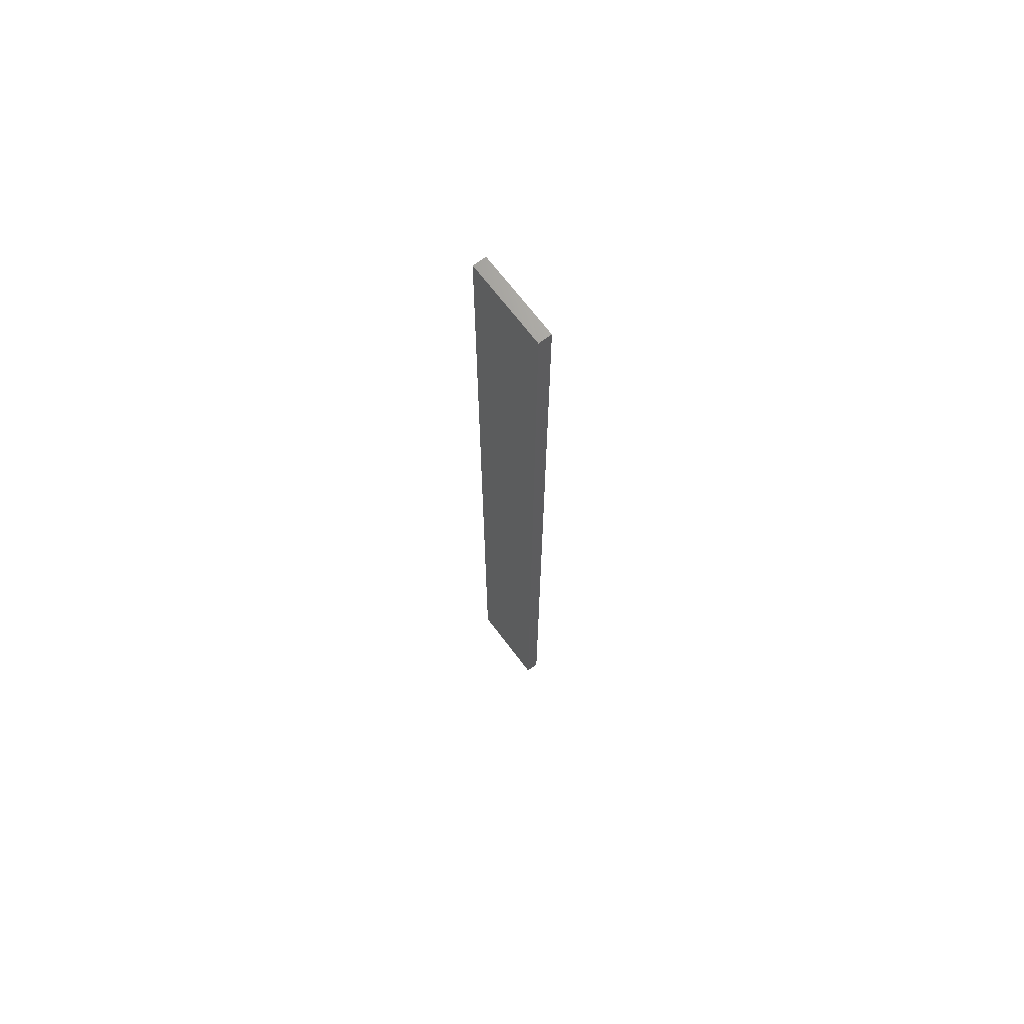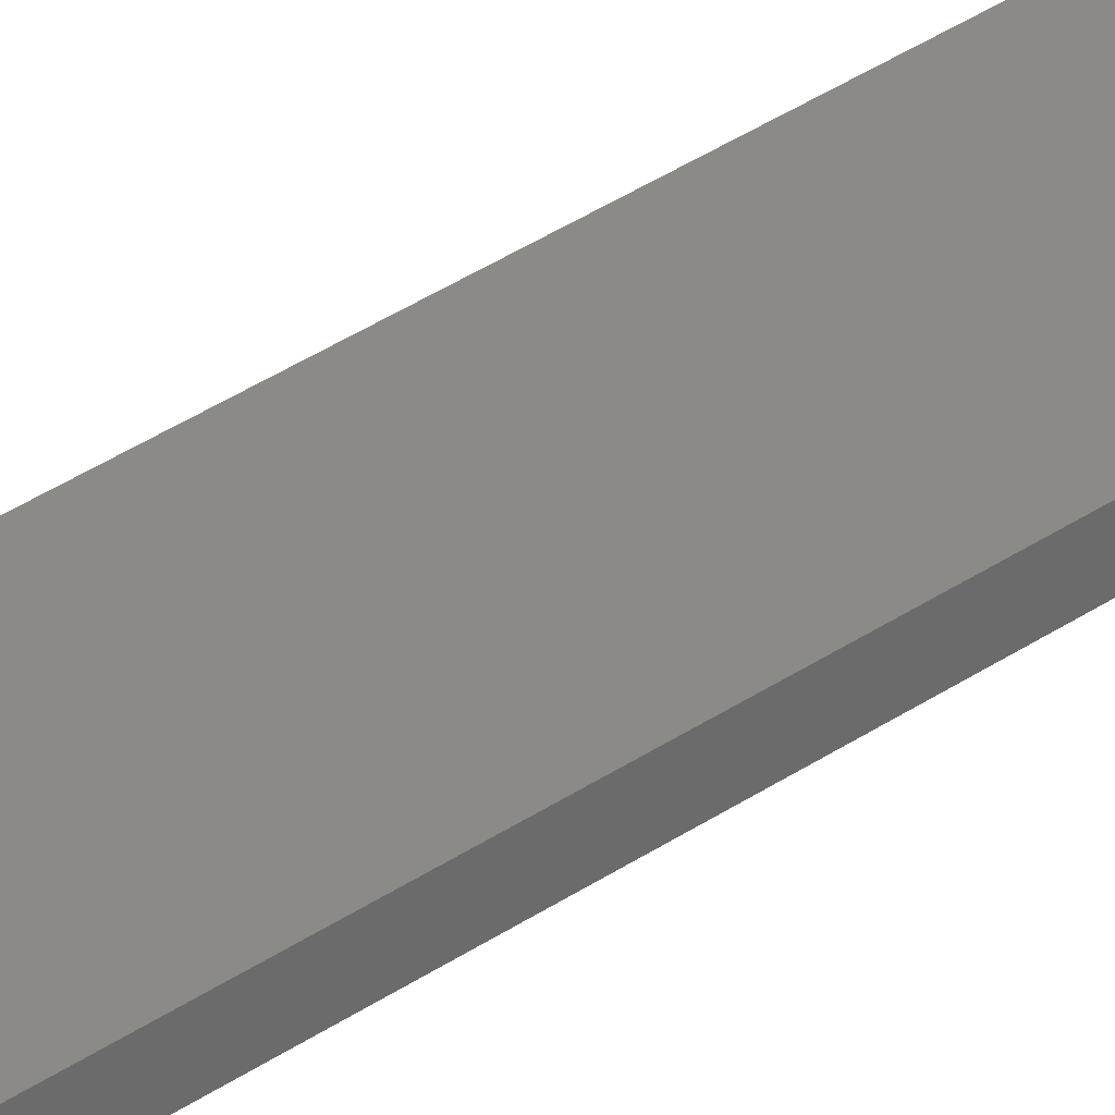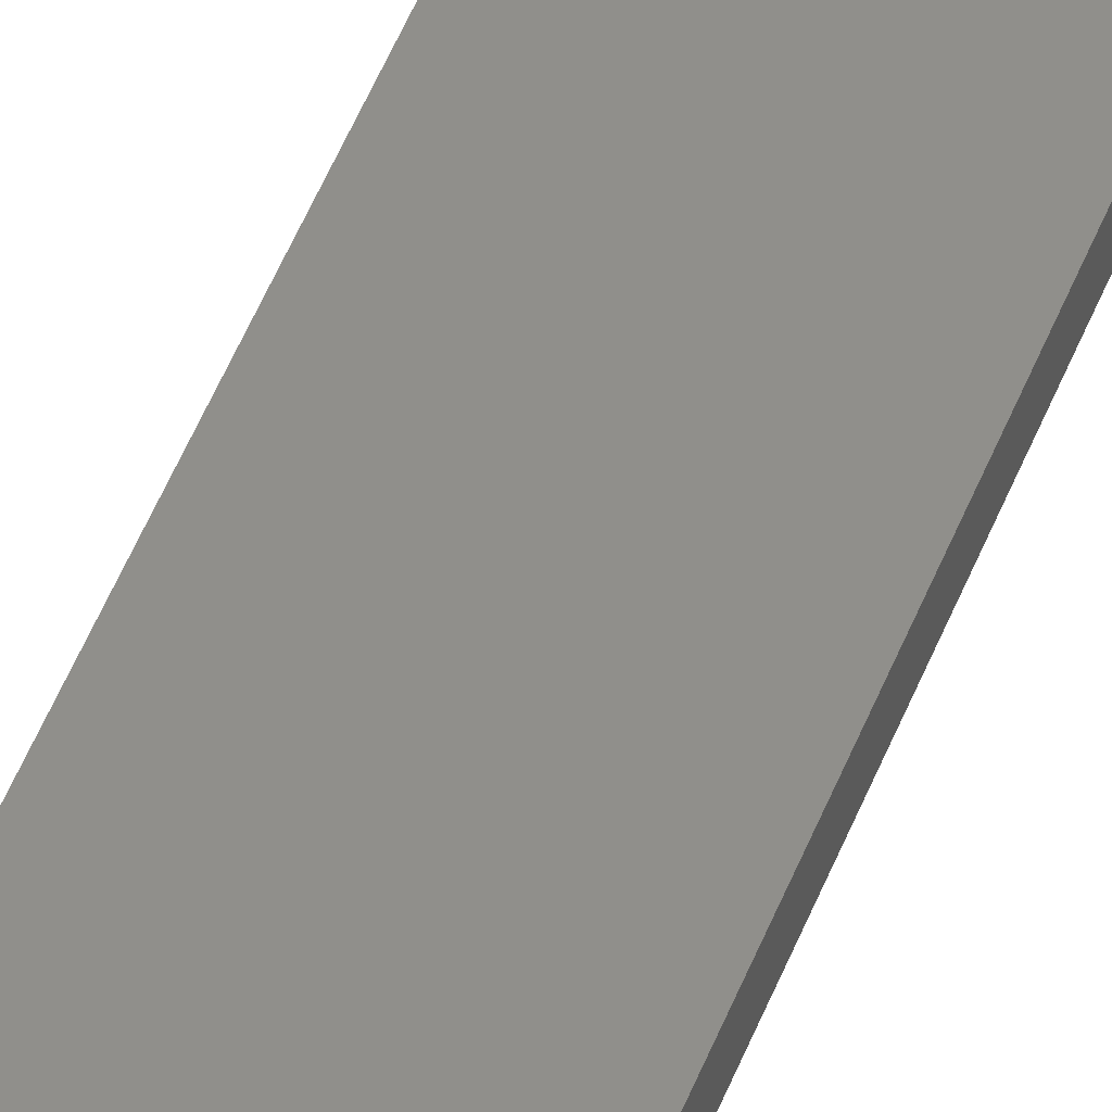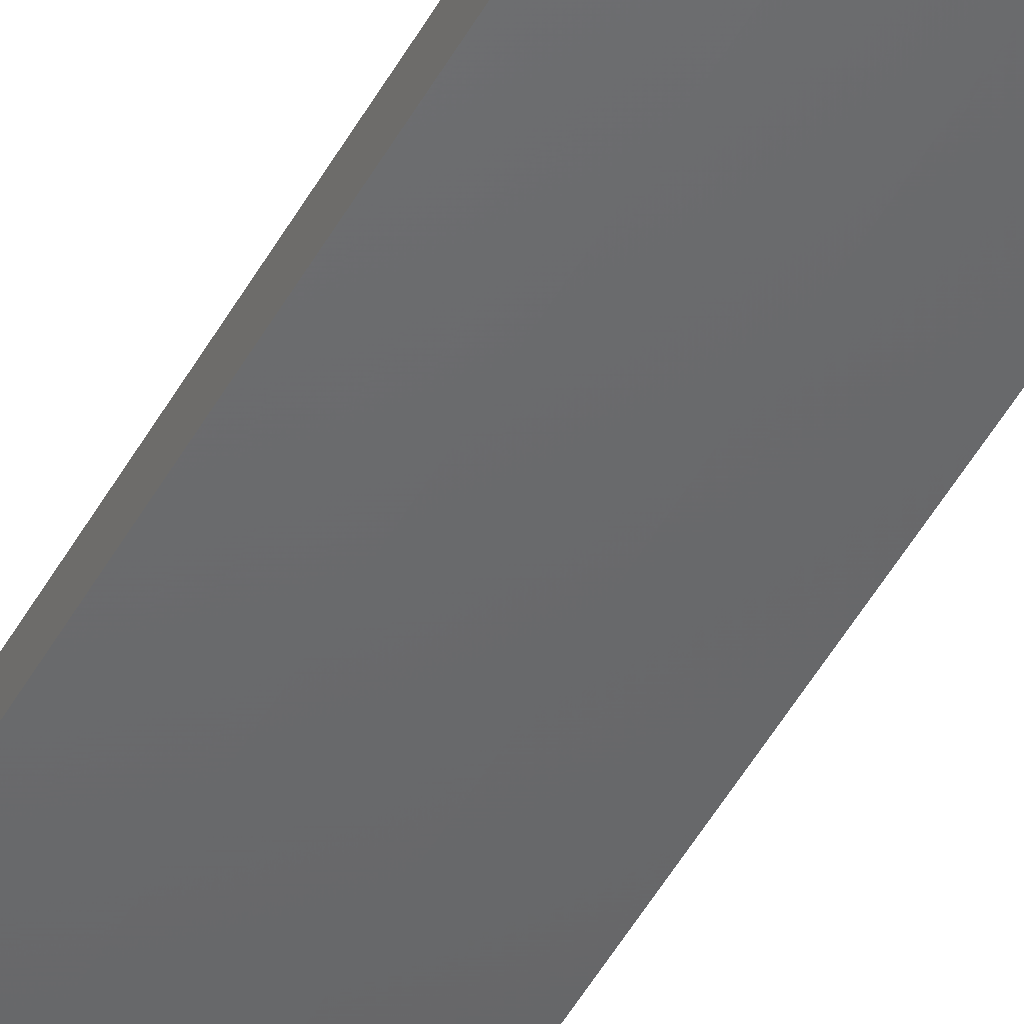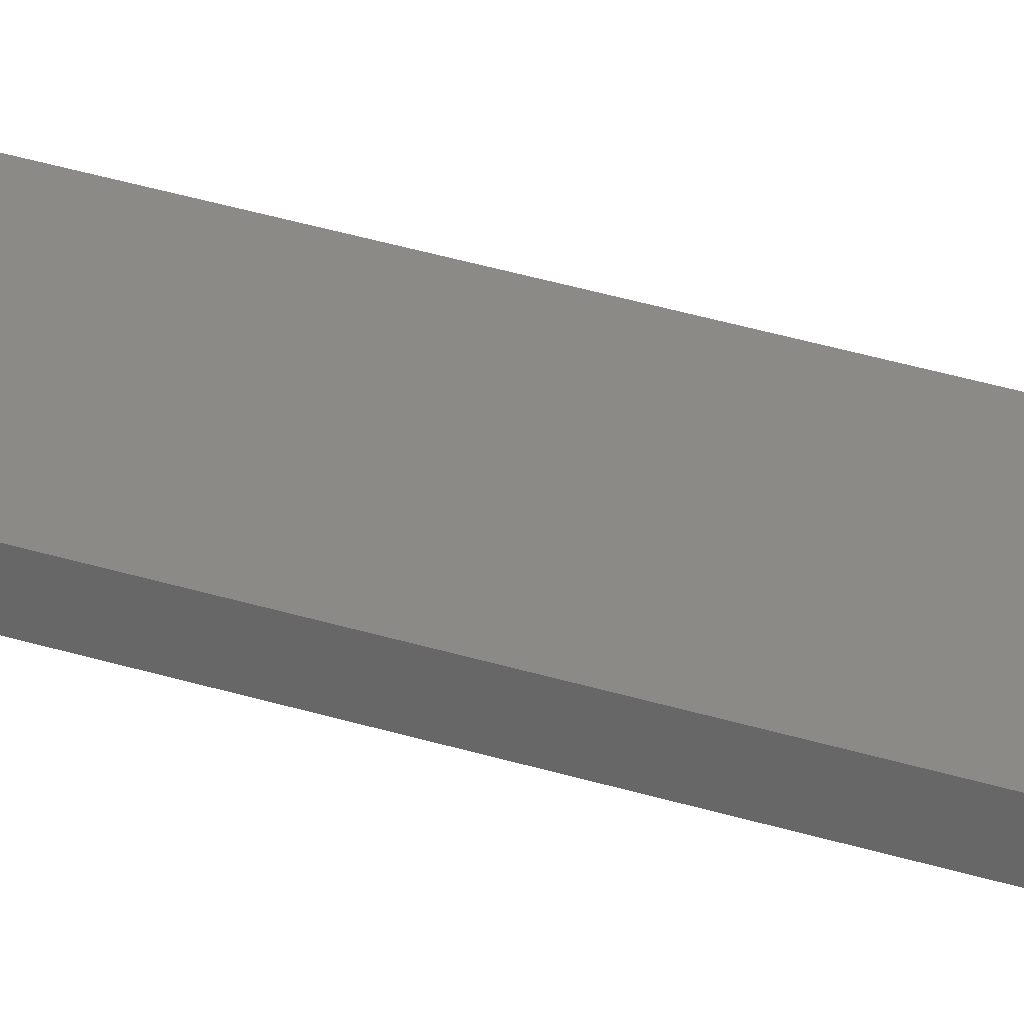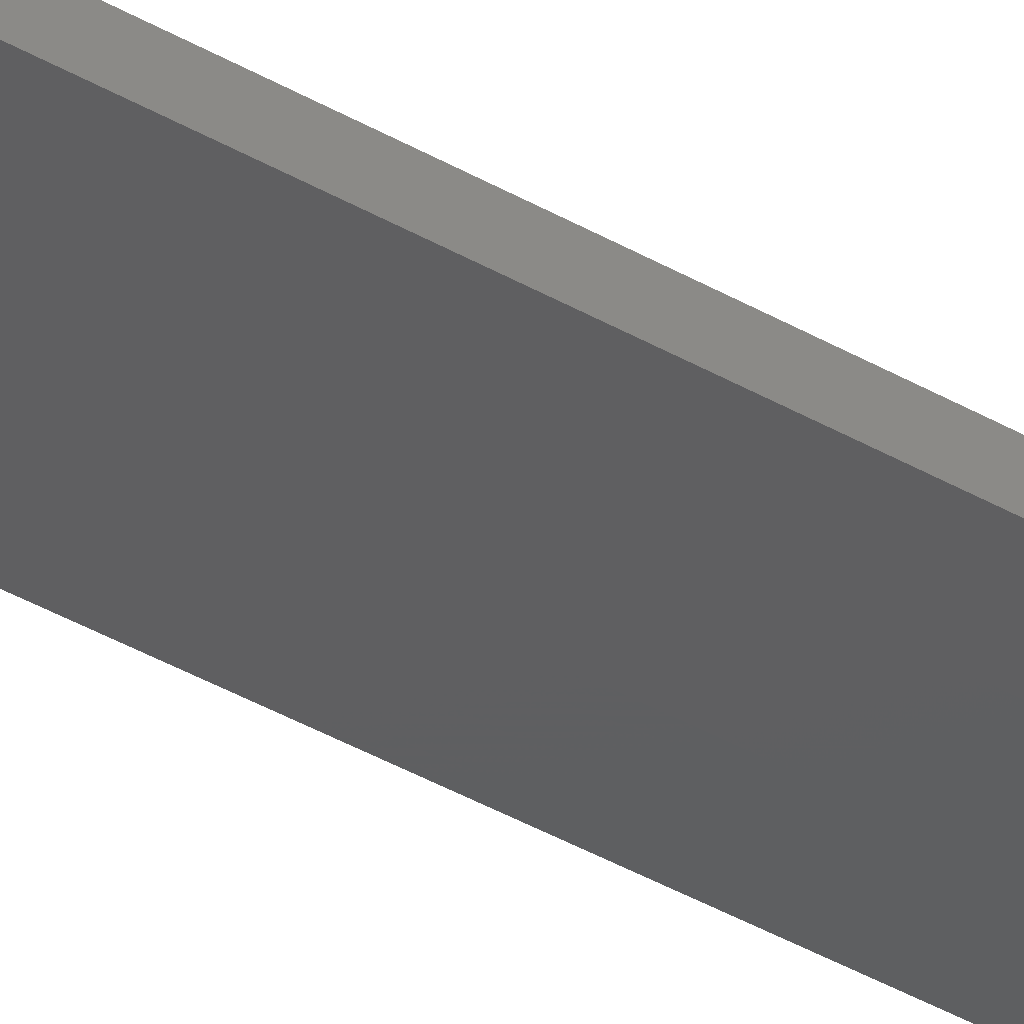
<metadata>
{"format":"stl","ext":"stl","renderer":"f3d","projection":"perspective","resolution":1024,"background":"white","views":[{"elev":69.4,"azim":-127.2,"up":"+Z"},{"elev":32.1,"azim":45.1,"up":"+Y"},{"elev":48.1,"azim":20.2,"up":"+Y"},{"elev":-47.4,"azim":152.7,"up":"+Y"},{"elev":31.0,"azim":-65.0,"up":"+Y"},{"elev":-38.3,"azim":53.5,"up":"+Y"}]}
</metadata>
<code>
# stl→obj: 16 verts, 28 faces
v 0.1612 -4.35 414.3
v 0.0529 -4.35 414.3
v 0.0529 -4.35 410.7
v 0.1612 -4.35 410.7
v 0.2696 -4.351 414.3
v 0.2696 -4.351 410.7
v 0.3779 -4.351 414.3
v 0.3779 -4.351 410.7
v 0.3779 -4.301 410.7
v 0.3779 -4.301 414.3
v 0.05309 -4.3 410.7
v 0.05309 -4.3 414.3
v 0.1614 -4.3 410.7
v 0.1614 -4.3 414.3
v 0.2696 -4.301 414.3
v 0.2696 -4.301 410.7
f 1 2 3
f 1 3 4
f 5 4 6
f 5 1 4
f 7 6 8
f 7 5 6
f 7 9 10
f 8 9 7
f 11 12 13
f 12 14 13
f 13 15 16
f 14 15 13
f 16 10 9
f 15 10 16
f 12 3 2
f 11 3 12
f 16 9 8
f 6 16 8
f 13 16 6
f 4 13 6
f 11 13 4
f 3 11 4
f 10 15 7
f 15 5 7
f 15 14 5
f 14 1 5
f 14 12 1
f 12 2 1

</code>
